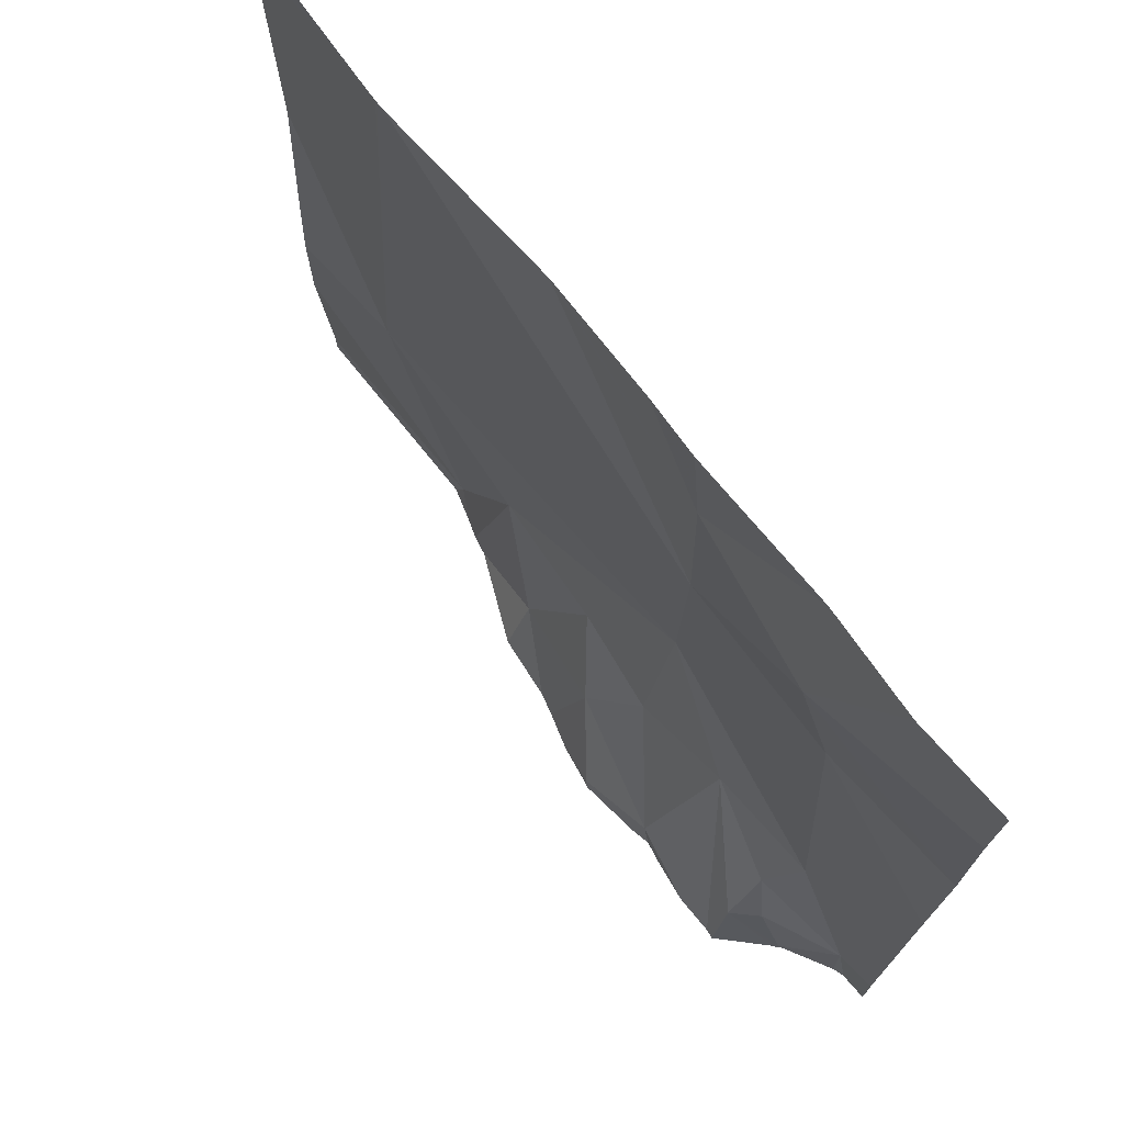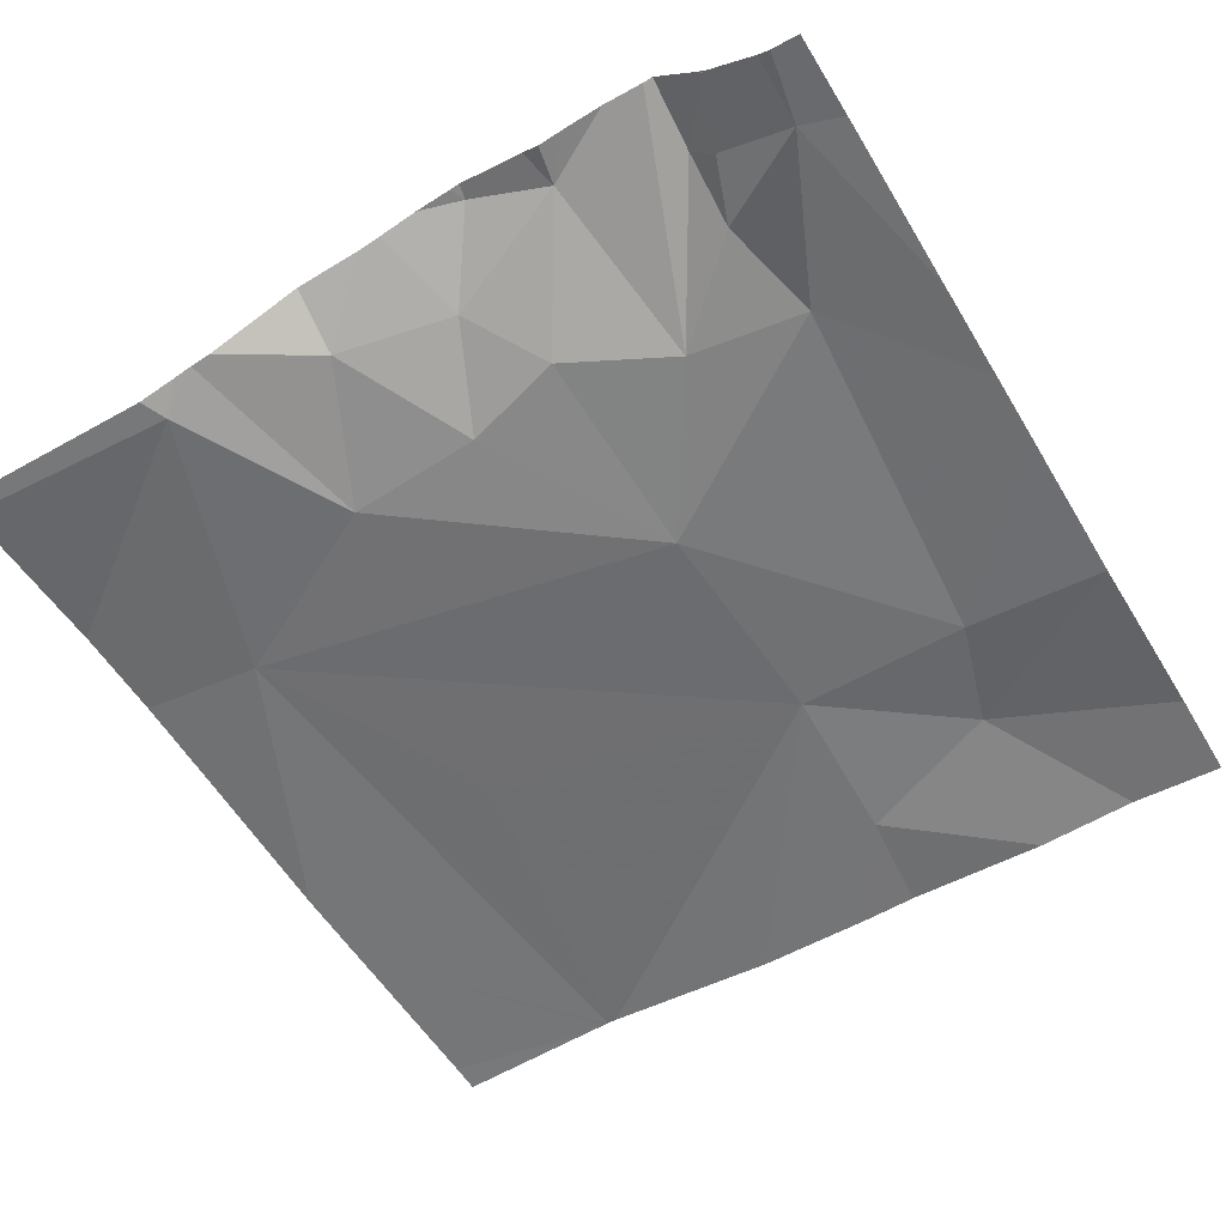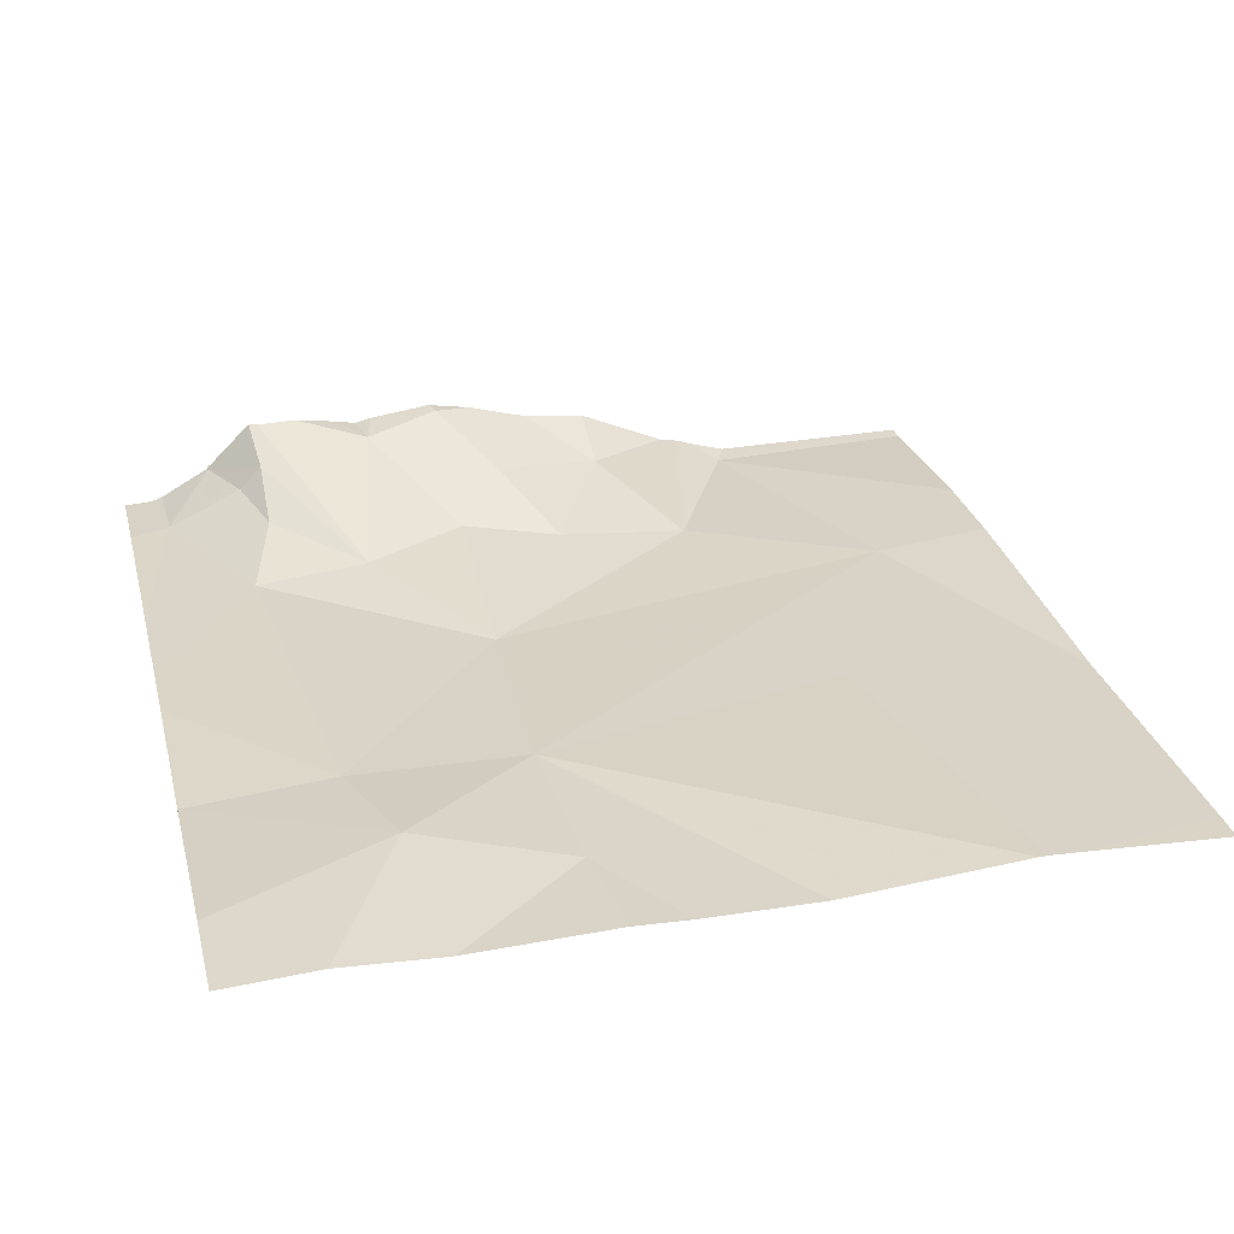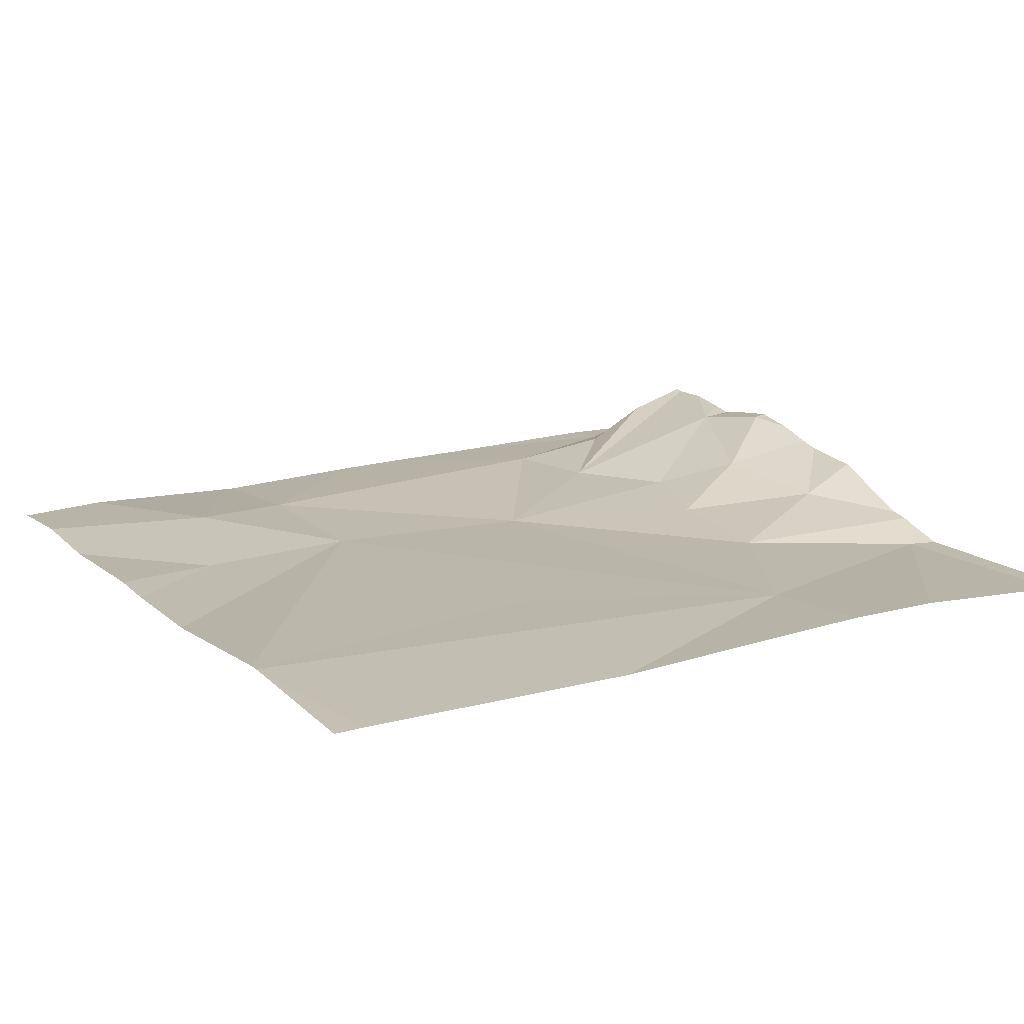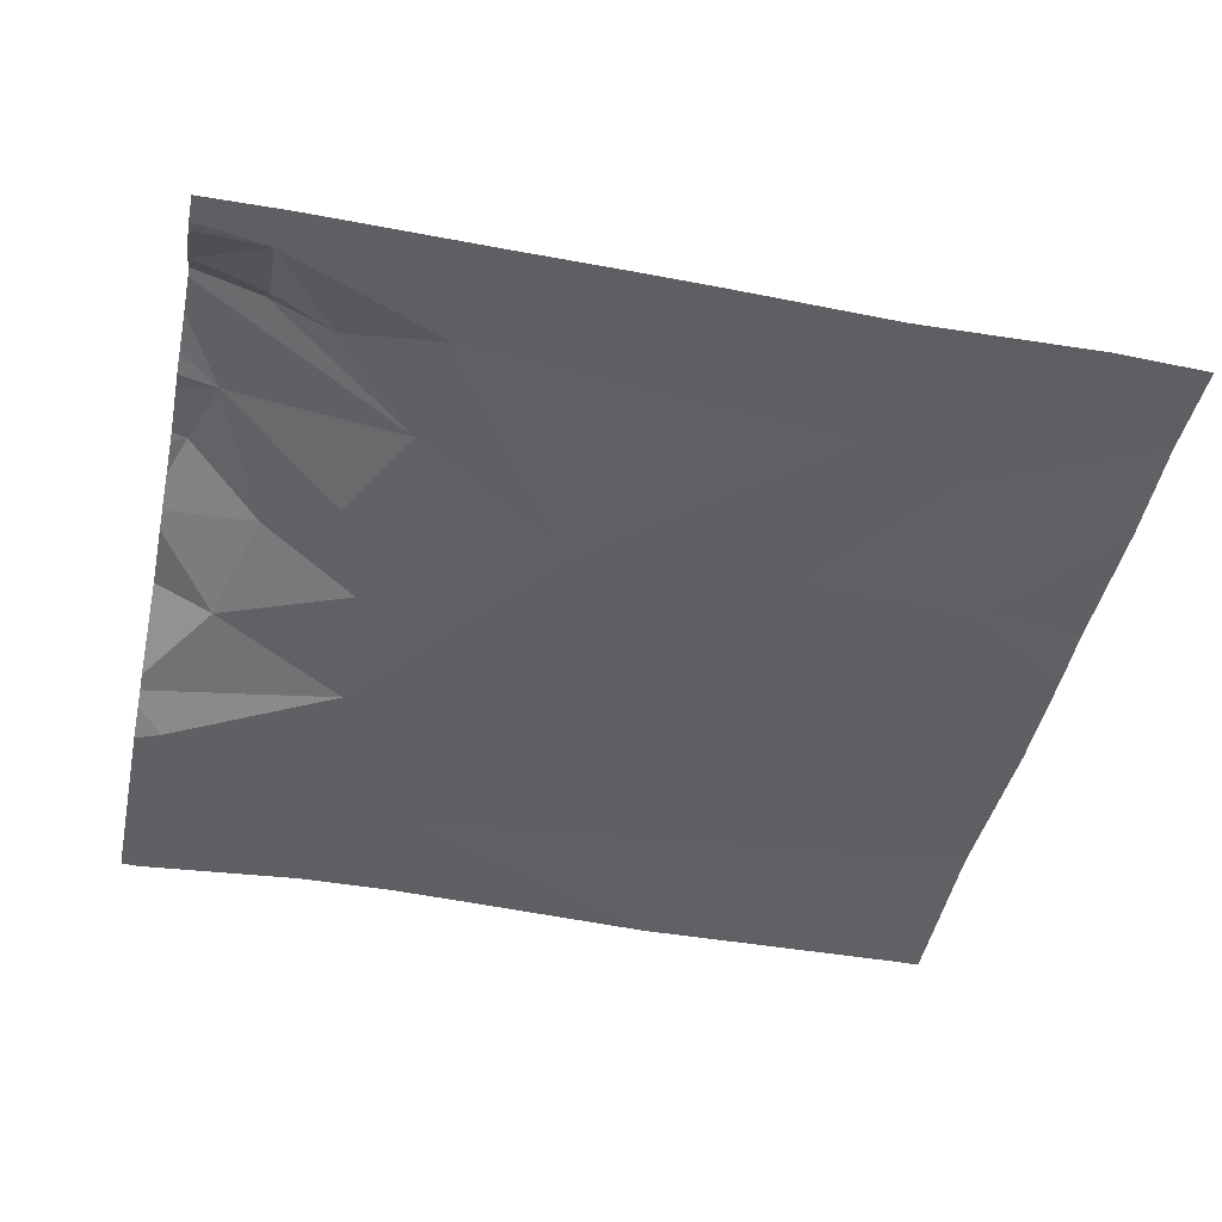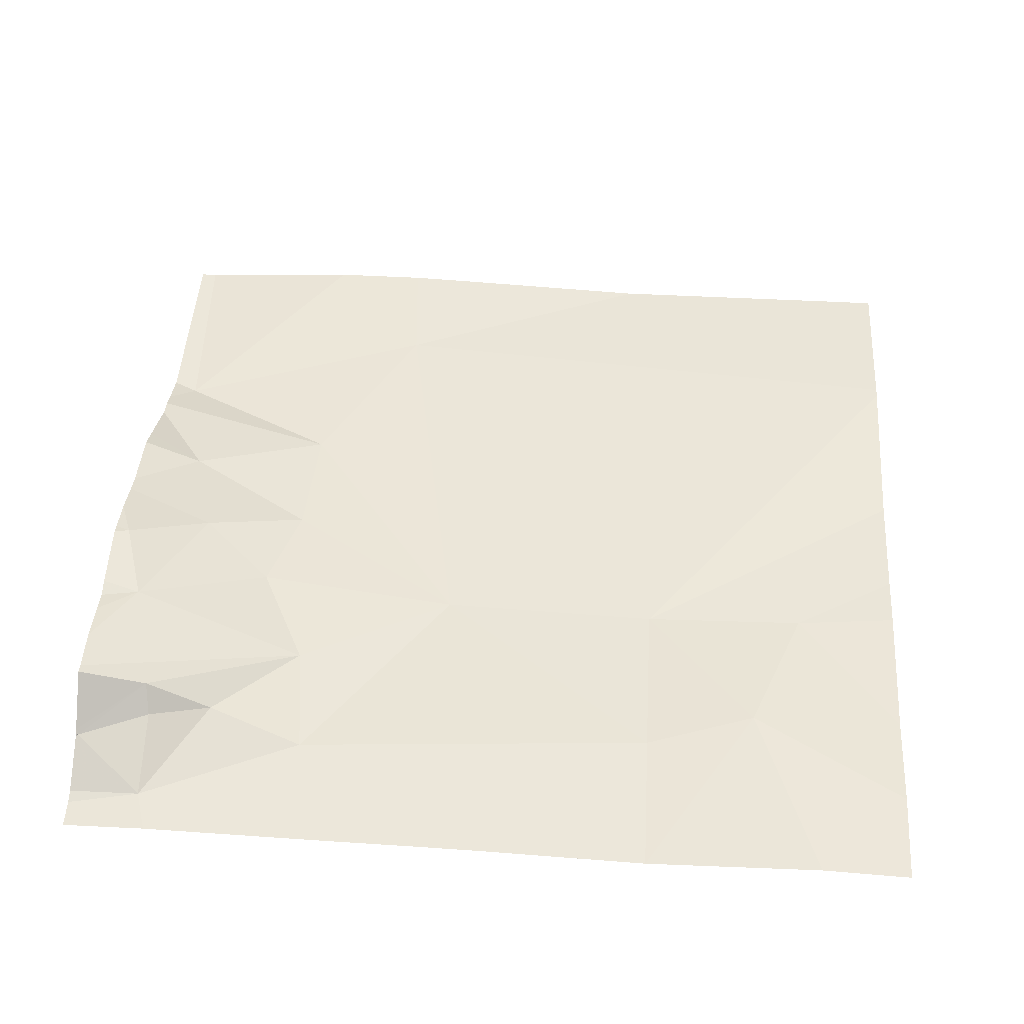
<metadata>
{"format":"obj","ext":"obj","renderer":"f3d","projection":"perspective","resolution":1024,"background":"white","views":[{"elev":73.6,"azim":51.7,"up":"+Y"},{"elev":-55.3,"azim":30.7,"up":"+Z"},{"elev":28.3,"azim":166.0,"up":"+Z"},{"elev":15.1,"azim":-120.3,"up":"+Z"},{"elev":-44.4,"azim":78.3,"up":"+Z"},{"elev":47.3,"azim":93.7,"up":"+Z"}]}
</metadata>
<code>
v -121.9 198.7 494.1
v -121.1 197.8 494.1
v -121.2 197.8 494.1
v -121.7 198.7 494.1
v -121 198.7 494.1
v -121.1 198.7 494.1
v -121.5 198.7 494.1
v -121 198.7 494.1
v -121 197.9 494.1
v -121.7 197.8 494.1
v -121.8 198.1 494.1
v -121.6 198 494.1
v -121.1 197.9 494.1
v -121.2 198 494.1
v -121.1 198 494.1
v -121.3 198 494.1
v -121.4 198 494.1
v -121.3 198.2 494.1
v -121.1 197.9 494.1
v -121.1 197.9 494.1
v -121.1 197.8 494.1
v -121.8 198.7 494.1
v -121.5 197.8 494.1
v -121.7 198.7 494.1
v -121.9 198.7 494.1
v -121.2 197.8 494.1
v -121.3 197.8 494.2
v -121.4 197.9 494.1
v -121 198.2 494.1
v -121.7 198.7 494.1
v -121 198.1 494.1
v -121.4 198.7 494.1
v -121.2 198.7 494.1
v -121.3 198.7 494.1
v -121.5 197.8 494.1
v -121.2 197.8 494.2
v -121.1 197.8 494.1
v -121 198.4 494.1
v -121 197.8 494.1
v -121 197.9 494.1
v -121.5 198.7 494.1
v -121.3 198.4 494.1
v -121.6 198.4 494.1
v -121.1 198.4 494.1
v -121.2 198.6 494.1
v -121.5 197.8 494.1
v -121.3 198.6 494.1
v -121.9 198.1 494.1
v -121.9 198 494.1
v -121.9 198.2 494.1
v -121.9 197.8 494.1
v -121.7 198.7 494.1
v -121.9 198.5 494.1
v -121.9 198.4 494.1
v -121.9 198.7 494.1
v -121 198.4 494.1
v -121 198.4 494.1
v -121 198.3 494.1
v -121 198.4 494.1
v -121 198.6 494.1
v -121 198.4 494.1
v -121 198.4 494.1
v -121.1 197.8 494.1
v -121.1 197.8 494.1
v -121.2 197.8 494.1
v -121.2 197.8 494.1
v -121.3 197.8 494.2
v -121.3 197.8 494.2
v -121.6 197.8 494.1
v -121.6 197.8 494.1
v -121.6 197.8 494.1
v -121.7 197.8 494.1
v -121.4 197.8 494.1
v -121.4 197.8 494.1
v -121.4 197.8 494.1
v -121.1 197.8 494.2
v -121.1 197.8 494.2
v -121 197.8 494.1
v -121.9 197.8 494.1
v -121.9 197.8 494.1
v -121 197.8 494.1
f 64 21 19
f 11 10 12
f 14 13 15
f 17 16 18
f 20 19 21
f 14 19 13
f 12 17 18
f 28 27 26
f 16 28 26
f 15 13 9
f 10 11 48
f 23 28 17
f 12 23 17
f 11 12 18
f 19 20 13
f 20 9 13
f 9 21 2
f 69 10 70
f 72 51 79
f 28 23 74
f 18 16 14
f 73 28 75
f 64 19 76
f 65 27 67
f 14 16 26
f 63 21 64
f 76 14 77
f 21 9 20
f 14 26 36
f 8 60 5
f 23 12 69
f 16 17 28
f 15 9 31
f 1 55 25
f 52 42 30
f 42 18 44
f 44 15 29
f 44 45 42
f 39 9 2
f 53 11 4
f 56 38 57
f 37 21 63
f 15 44 18
f 6 60 8
f 14 15 18
f 25 55 22
f 18 42 11
f 42 43 11
f 38 44 58
f 44 38 45
f 60 38 62
f 47 45 6
f 42 45 47
f 41 47 7
f 11 43 52
f 29 15 31
f 48 11 50
f 49 10 48
f 2 21 37
f 31 9 40
f 50 11 54
f 51 10 49
f 3 26 66
f 22 55 24
f 55 53 24
f 54 11 53
f 24 53 4
f 40 9 78
f 57 38 59
f 58 44 29
f 36 26 3
f 35 23 71
f 59 38 61
f 33 47 6
f 60 45 38
f 61 38 58
f 46 23 35
f 62 38 56
f 34 47 33
f 65 26 27
f 66 26 65
f 67 27 68
f 7 47 32
f 68 27 73
f 69 12 10
f 32 47 34
f 70 10 72
f 71 23 69
f 72 10 51
f 6 45 60
f 4 11 52
f 73 27 28
f 74 23 46
f 75 28 74
f 41 42 47
f 76 19 14
f 30 42 41
f 77 14 36
f 78 9 39
f 79 51 80
f 52 43 42
f 81 40 78

</code>
